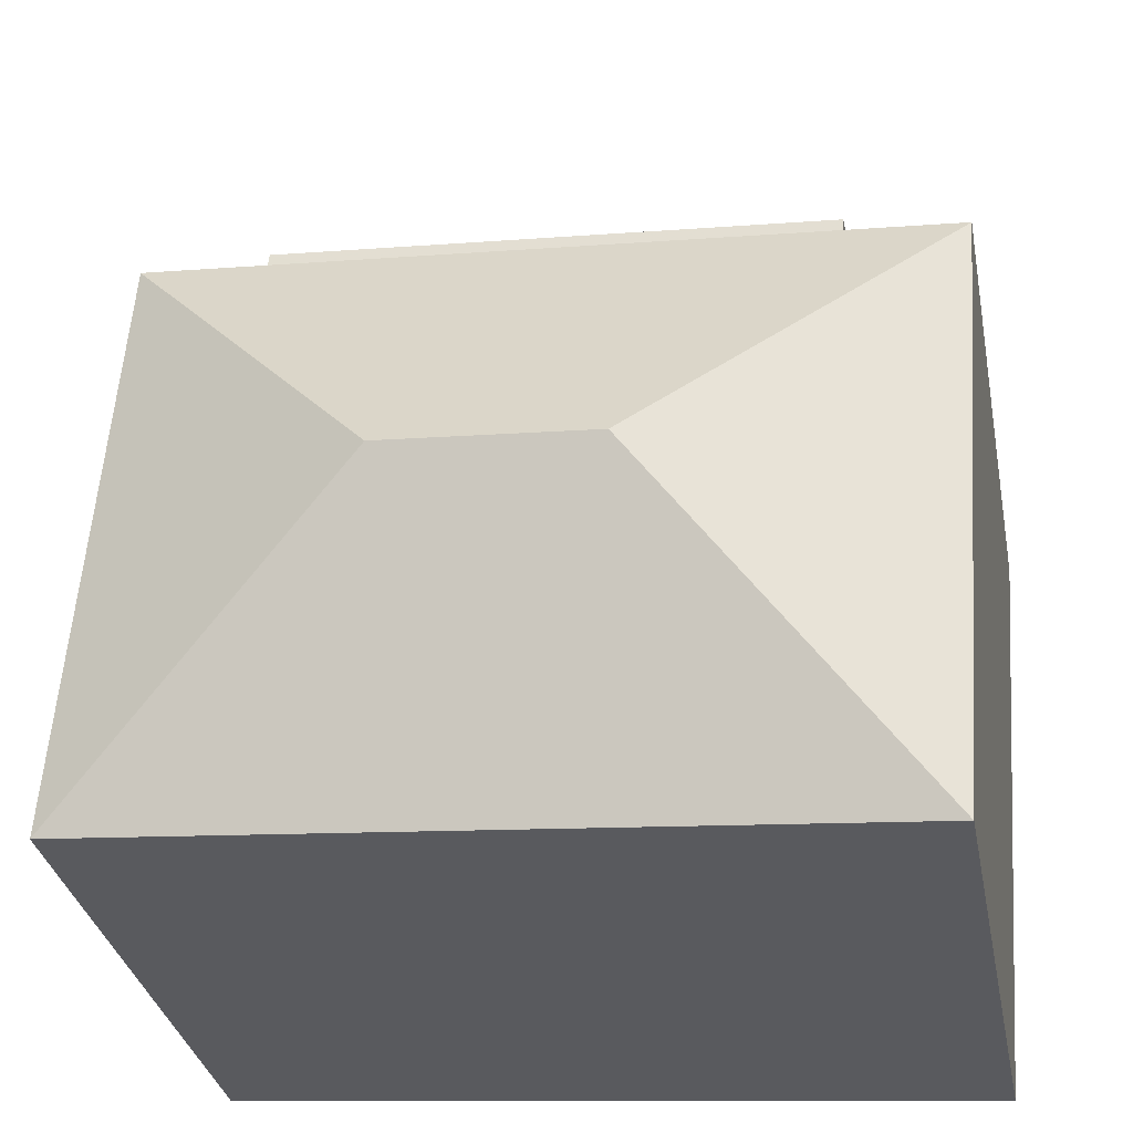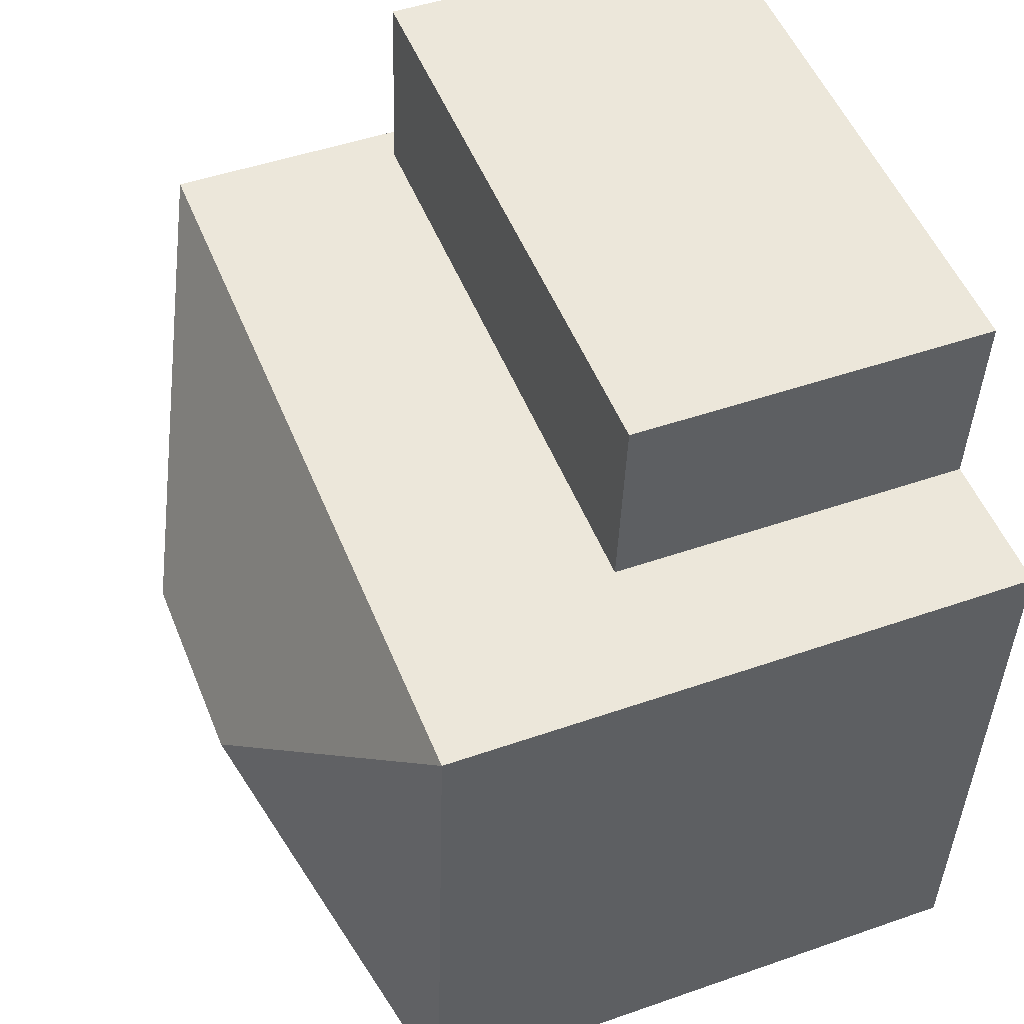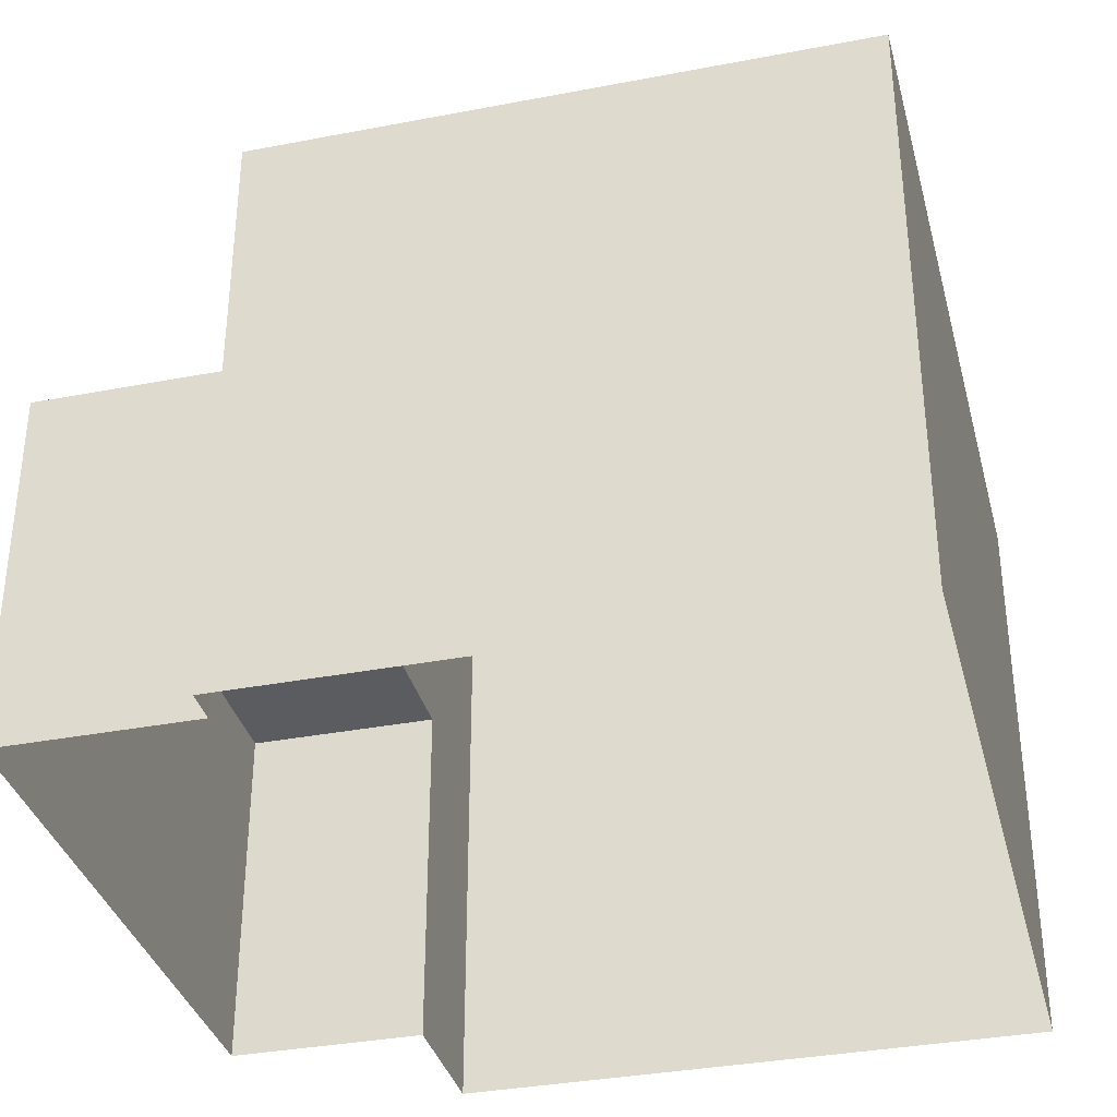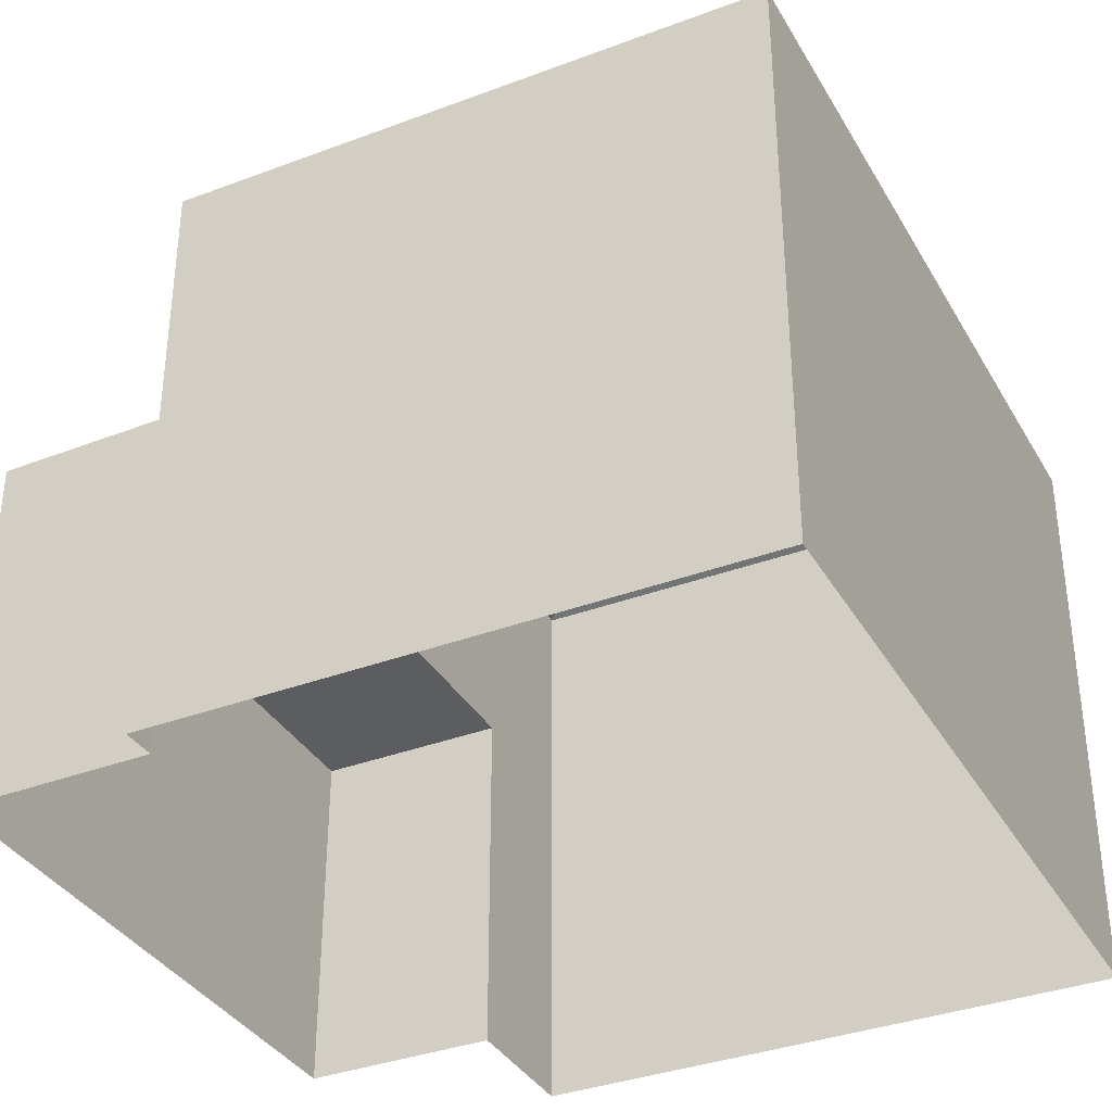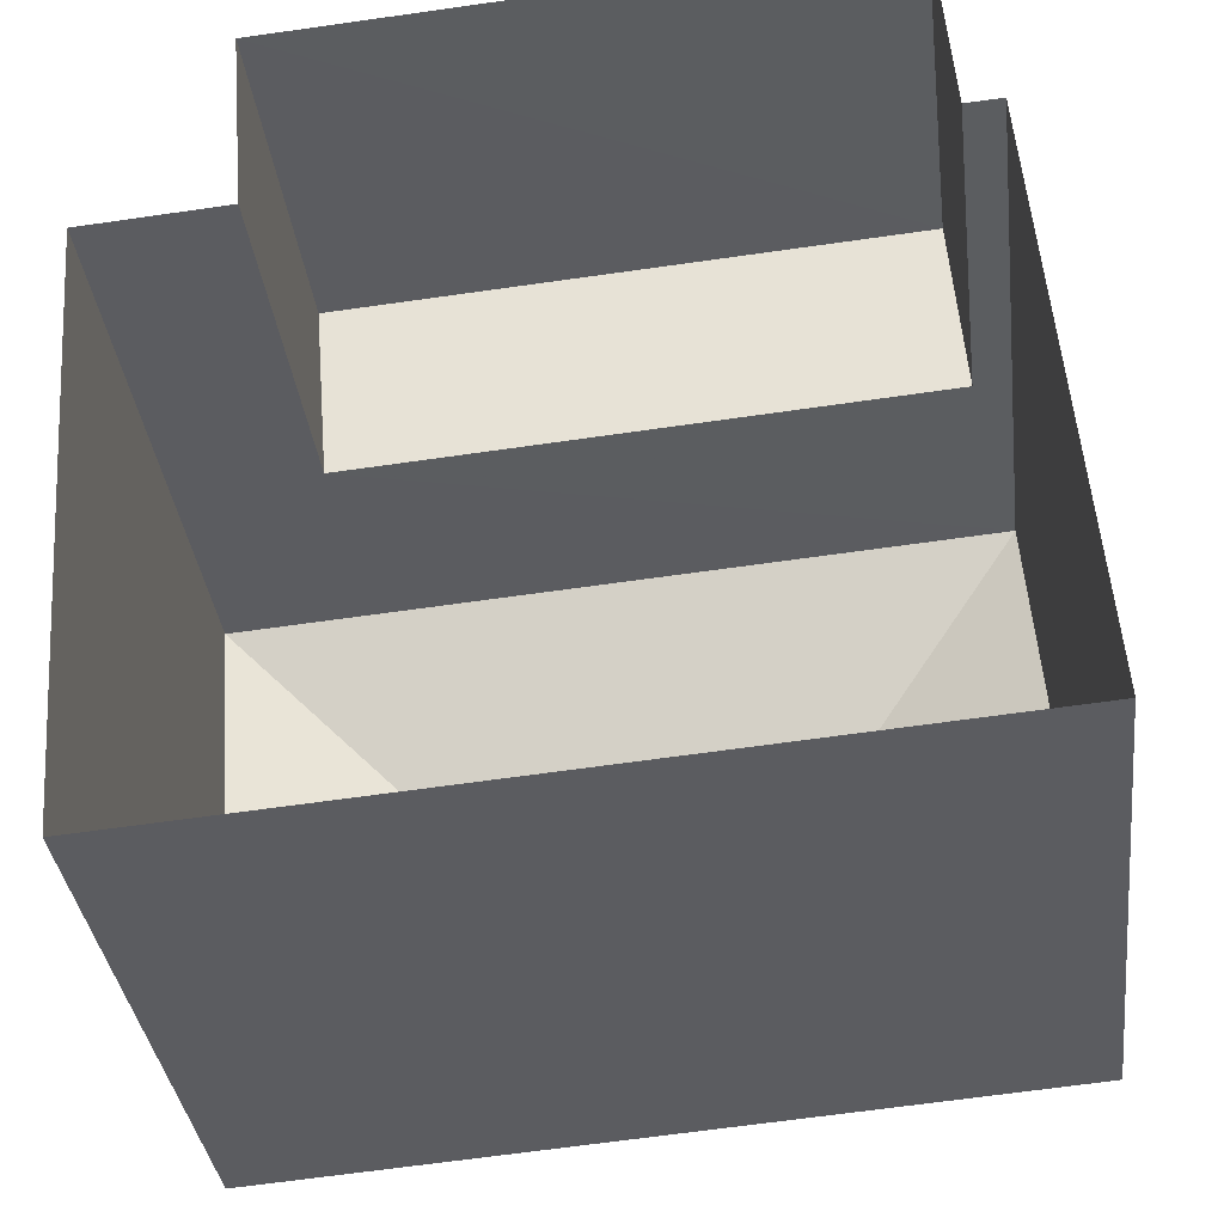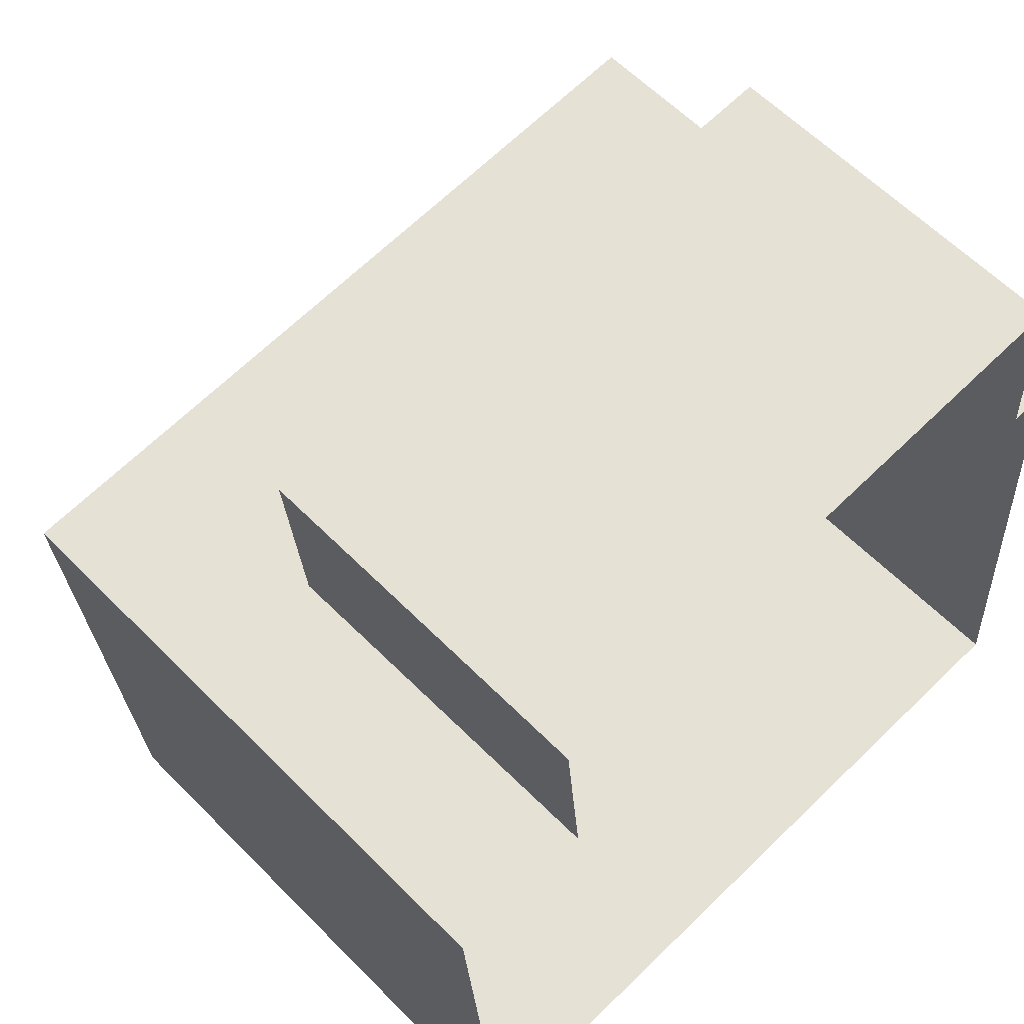
<metadata>
{"format":"obj","ext":"obj","renderer":"f3d","projection":"perspective","resolution":1024,"background":"white","views":[{"elev":-32.6,"azim":10.8,"up":"+Y"},{"elev":46.7,"azim":68.3,"up":"+Y"},{"elev":-35.2,"azim":-80.0,"up":"+Z"},{"elev":-35.6,"azim":-67.9,"up":"+Z"},{"elev":-35.6,"azim":-173.2,"up":"+Y"},{"elev":60.1,"azim":135.9,"up":"+Y"}]}
</metadata>
<code>
v -3.141e+05 4.183e+04 47.79
v -3.141e+05 4.183e+04 47.8
v -3.141e+05 4.183e+04 47.8
v -3.141e+05 4.183e+04 47.8
v -3.141e+05 4.183e+04 47.8
v -3.141e+05 4.183e+04 47.8
v -3.141e+05 4.184e+04 47.8
v -3.141e+05 4.184e+04 47.8
v -3.141e+05 4.183e+04 57.81
v -3.141e+05 4.183e+04 55.99
v -3.141e+05 4.183e+04 55.99
v -3.141e+05 4.183e+04 57.81
v -3.141e+05 4.183e+04 55.99
v -3.141e+05 4.183e+04 56
v -3.141e+05 4.183e+04 52.84
v -3.141e+05 4.184e+04 52.84
v -3.141e+05 4.184e+04 52.84
v -3.141e+05 4.183e+04 52.84
f 1 2 3
f 1 3 4
f 2 5 6
f 7 3 8
f 3 6 8
f 2 6 3
f 9 10 11
f 12 10 9
f 12 13 10
f 9 14 12
f 9 11 14
f 15 16 17
f 18 15 17
f 12 14 13
f 13 2 1
f 10 13 1
f 6 17 8
f 6 18 17
f 15 4 3
f 4 15 11
f 6 5 18
f 14 11 15
f 5 14 18
f 14 15 18
f 14 5 2
f 13 14 2
f 11 1 4
f 11 10 1
f 17 7 8
f 17 16 7
f 3 7 16
f 15 3 16

</code>
